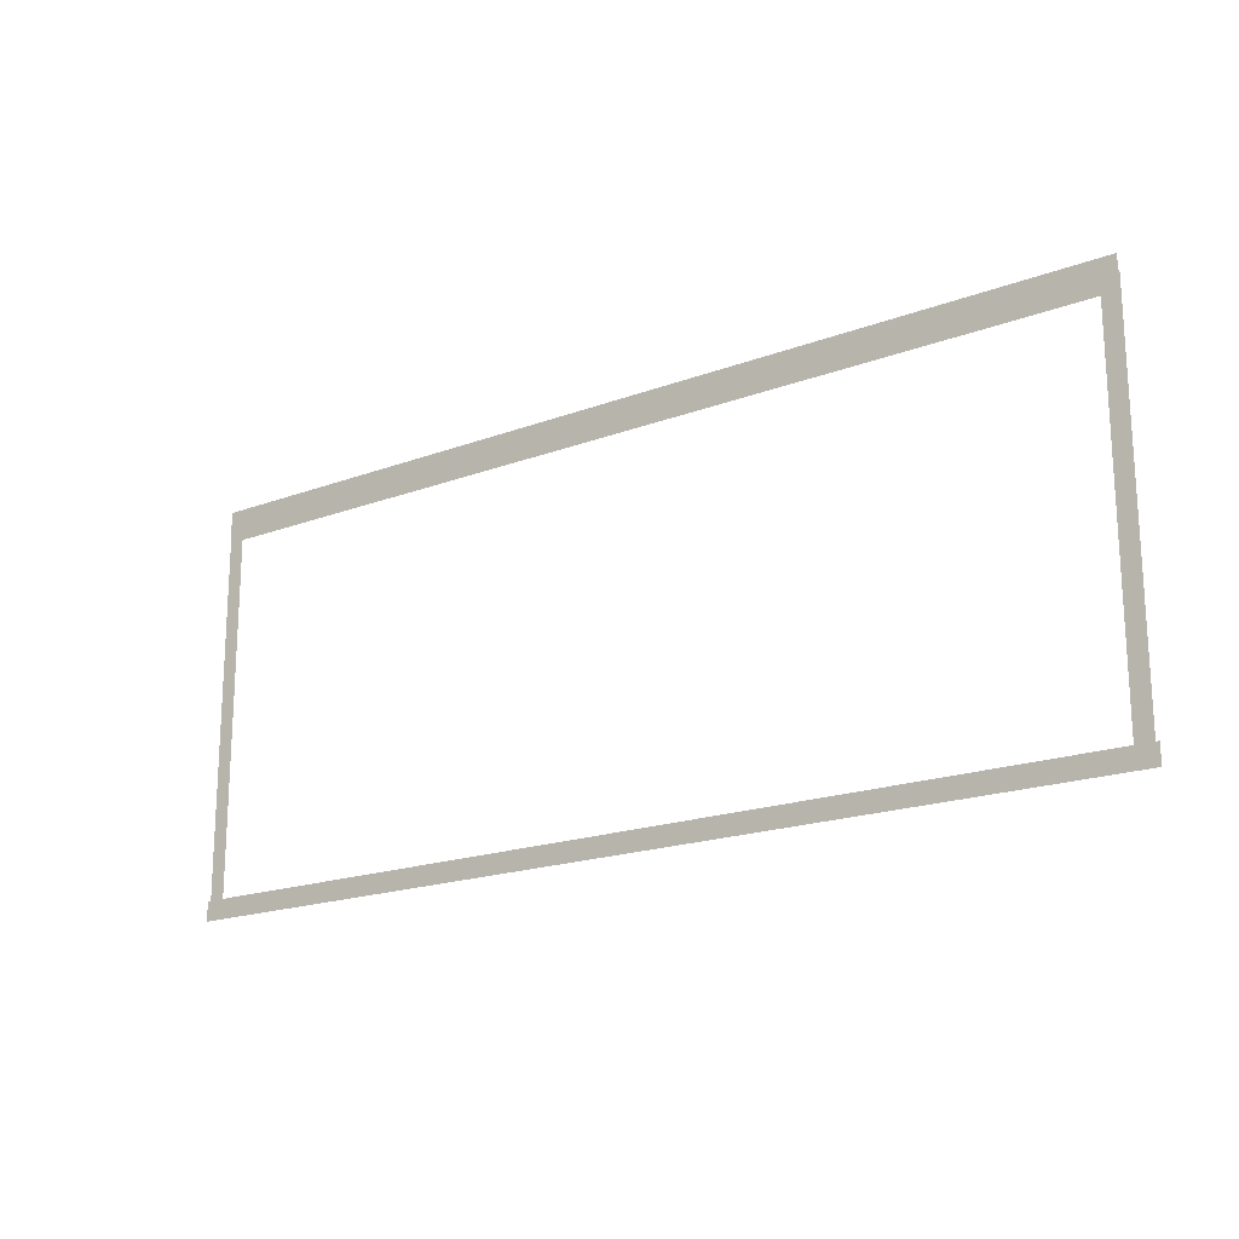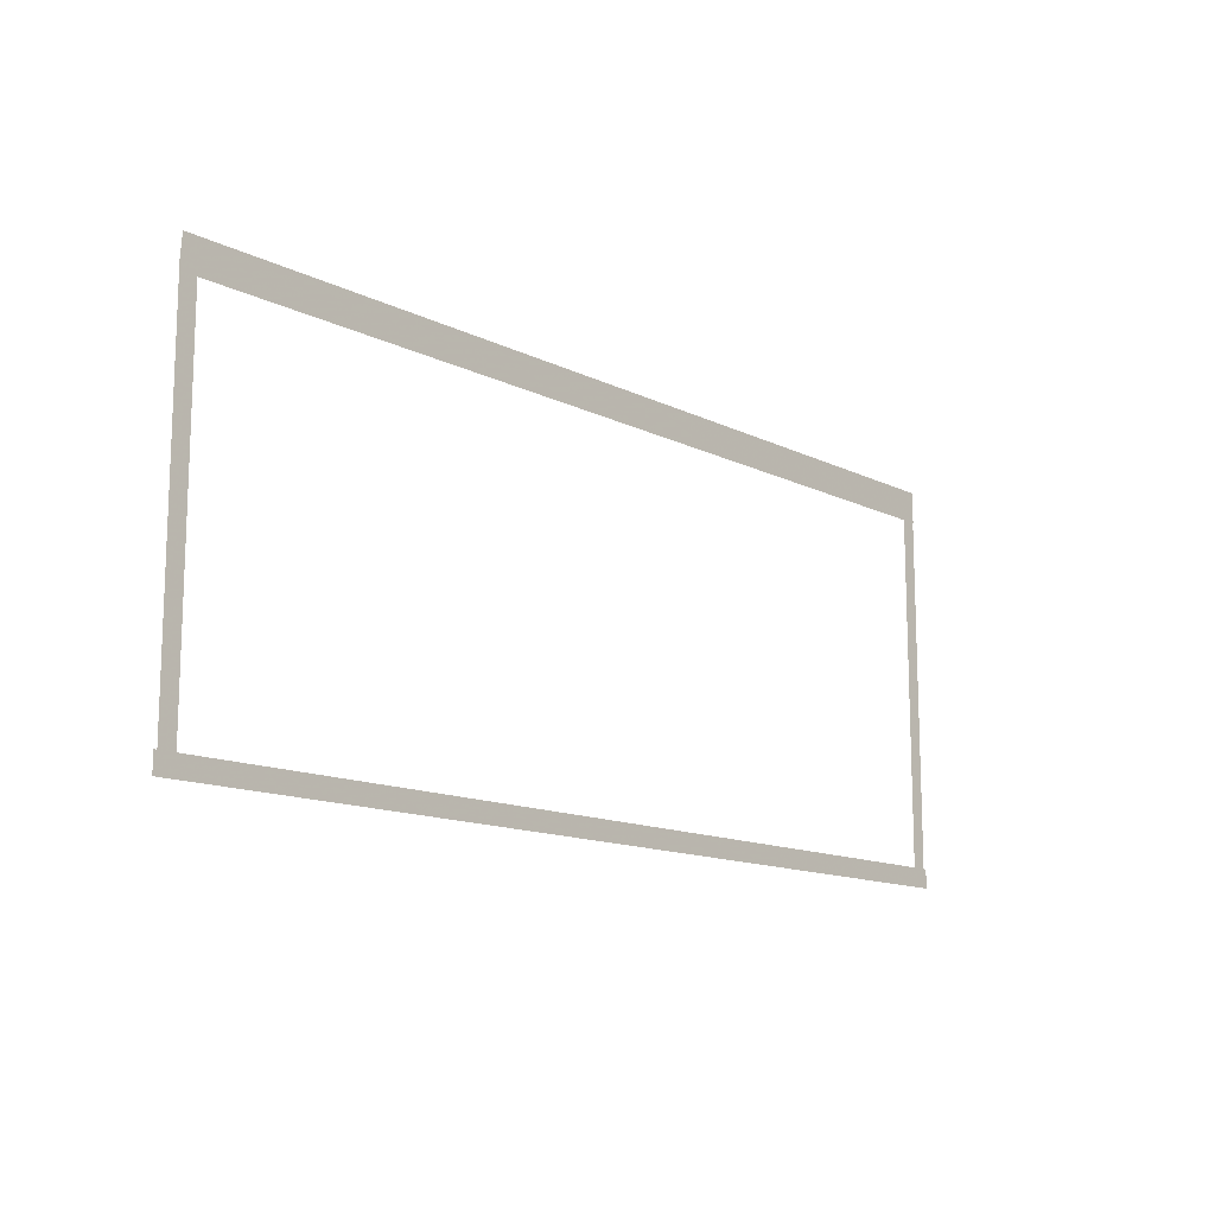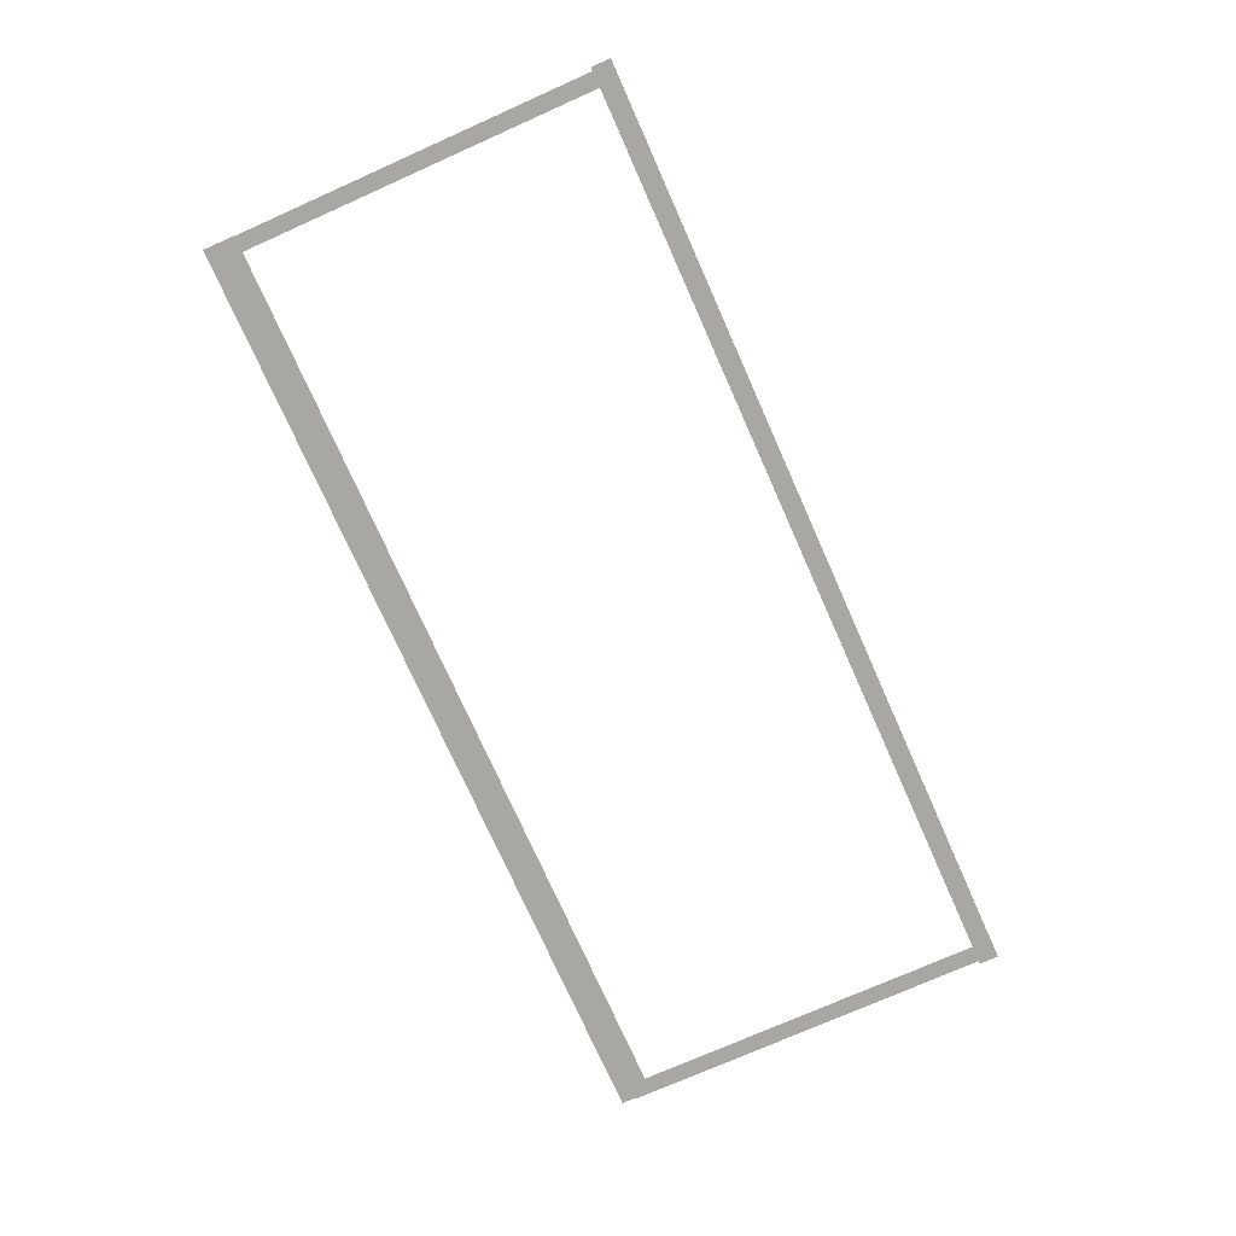
<metadata>
{"format":"obj","ext":"obj","renderer":"f3d","projection":"perspective","resolution":1024,"background":"white","views":[{"elev":-18.7,"azim":35.7,"up":"+Y"},{"elev":-13.3,"azim":132.0,"up":"+Y"},{"elev":-74.8,"azim":-66.0,"up":"+Z"}]}
</metadata>
<code>
v -57.16 -12.52 0.002
v -57.16 -16.39 0.002
v -56.68 -16.39 0.002
v -56.68 -12.52 0.002
v -56.21 -16.39 0.002
v -56.21 -12.52 0.002
v -57.16 -8.653 0.002
v -57.16 -12.52 0.002
v -56.68 -12.52 0.002
v -56.68 -8.653 0.002
v -56.21 -12.52 0.002
v -56.21 -8.653 0.002
v -57.16 -4.786 0.002
v -57.16 -8.653 0.002
v -56.68 -8.653 0.002
v -56.68 -4.786 0.002
v -56.21 -8.653 0.002
v -56.21 -4.786 0.002
v -57.16 -0.9183 0.002
v -57.16 -4.786 0.002
v -56.68 -4.786 0.002
v -56.68 -0.9183 0.002
v -56.21 -4.786 0.002
v -56.21 -0.9183 0.002
v -57.16 2.949 0.002
v -57.16 -0.9183 0.002
v -56.68 -0.9183 0.002
v -56.68 2.949 0.002
v -56.21 -0.9183 0.002
v -56.21 2.949 0.002
v -57.16 6.817 0.002
v -57.16 2.949 0.002
v -56.68 2.949 0.002
v -56.68 6.817 0.002
v -56.21 2.949 0.002
v -56.21 6.817 0.002
v -57.16 6.817 0.002
v -56.68 6.817 0.002
v -56.21 6.817 0.002
v -0.2955 3.502 0.002
v -0.2975 6.817 0.002
v -0.8053 6.817 0.002
v -0.8033 3.502 0.002
v -1.313 6.816 0.002
v -1.311 3.501 0.002
v -0.2934 0.187 0.002
v -0.2955 3.502 0.002
v -0.8033 3.502 0.002
v -0.8012 0.1867 0.002
v -1.311 3.501 0.002
v -1.309 0.1864 0.002
v -0.2914 -3.128 0.002
v -0.2934 0.187 0.002
v -0.8012 0.1867 0.002
v -0.7992 -3.128 0.002
v -1.309 0.1864 0.002
v -1.307 -3.129 0.002
v -0.2893 -6.443 0.002
v -0.2914 -3.128 0.002
v -0.7992 -3.128 0.002
v -0.7971 -6.443 0.002
v -1.307 -3.129 0.002
v -1.305 -6.444 0.002
v -0.2873 -9.758 0.002
v -0.2893 -6.443 0.002
v -0.7971 -6.443 0.002
v -0.7951 -9.758 0.002
v -1.305 -6.444 0.002
v -1.303 -9.759 0.002
v -0.2852 -13.07 0.002
v -0.2873 -9.758 0.002
v -0.7951 -9.758 0.002
v -0.793 -13.07 0.002
v -1.303 -9.759 0.002
v -1.301 -13.07 0.002
v -0.2832 -16.39 0.002
v -0.2852 -13.07 0.002
v -0.793 -13.07 0.002
v -0.791 -16.39 0.002
v -1.301 -13.07 0.002
v -1.299 -16.39 0.002
v -0.2832 -16.39 0.002
v -0.791 -16.39 0.002
v -1.299 -16.39 0.002
v -2.825 -16.97 0.001
v -1.497 -16.97 0.001
v -1.497 -16.39 0.001
v -2.825 -16.39 0.001
v -1.497 -15.81 0.001
v -2.825 -15.81 0.001
v -4.153 -16.97 0.001
v -2.825 -16.97 0.001
v -2.825 -16.39 0.001
v -4.153 -16.39 0.001
v -2.825 -15.81 0.001
v -4.153 -15.81 0.001
v -5.481 -16.97 0.001
v -4.153 -16.97 0.001
v -4.153 -16.39 0.001
v -5.481 -16.39 0.001
v -4.153 -15.81 0.001
v -5.481 -15.81 0.001
v -6.808 -16.97 0.001
v -5.481 -16.97 0.001
v -5.481 -16.39 0.001
v -6.808 -16.39 0.001
v -5.481 -15.81 0.001
v -6.808 -15.81 0.001
v -8.136 -16.97 0.001
v -6.808 -16.97 0.001
v -6.808 -16.39 0.001
v -8.136 -16.39 0.001
v -6.808 -15.81 0.001
v -8.136 -15.81 0.001
v -9.464 -16.97 0.001
v -8.136 -16.97 0.001
v -8.136 -16.39 0.001
v -9.464 -16.39 0.001
v -8.136 -15.81 0.001
v -9.464 -15.81 0.001
v -10.79 -16.97 0.001
v -9.464 -16.97 0.001
v -9.464 -16.39 0.001
v -10.79 -16.39 0.001
v -9.464 -15.81 0.001
v -10.79 -15.81 0.001
v -12.12 -16.97 0.001
v -10.79 -16.97 0.001
v -10.79 -16.39 0.001
v -12.12 -16.39 0.001
v -10.79 -15.81 0.001
v -12.12 -15.81 0.001
v -13.45 -16.97 0.001
v -12.12 -16.97 0.001
v -12.12 -16.39 0.001
v -13.45 -16.39 0.001
v -12.12 -15.81 0.001
v -13.45 -15.81 0.001
v -14.78 -16.97 0.001
v -13.45 -16.97 0.001
v -13.45 -16.39 0.001
v -14.78 -16.39 0.001
v -13.45 -15.81 0.001
v -14.78 -15.81 0.001
v -16.1 -16.97 0.001
v -14.78 -16.97 0.001
v -14.78 -16.39 0.001
v -16.1 -16.39 0.001
v -14.78 -15.81 0.001
v -16.1 -15.81 0.001
v -17.43 -16.97 0.001
v -16.1 -16.97 0.001
v -16.1 -16.39 0.001
v -17.43 -16.39 0.001
v -16.1 -15.81 0.001
v -17.43 -15.81 0.001
v -18.76 -16.97 0.001
v -17.43 -16.97 0.001
v -17.43 -16.39 0.001
v -18.76 -16.39 0.001
v -17.43 -15.81 0.001
v -18.76 -15.81 0.001
v -20.09 -16.97 0.001
v -18.76 -16.97 0.001
v -18.76 -16.39 0.001
v -20.09 -16.39 0.001
v -18.76 -15.81 0.001
v -20.09 -15.81 0.001
v -21.41 -16.97 0.001
v -20.09 -16.97 0.001
v -20.09 -16.39 0.001
v -21.41 -16.39 0.001
v -20.09 -15.81 0.001
v -21.41 -15.81 0.001
v -22.74 -16.97 0.001
v -21.41 -16.97 0.001
v -21.41 -16.39 0.001
v -22.74 -16.39 0.001
v -21.41 -15.81 0.001
v -22.74 -15.81 0.001
v -24.07 -16.97 0.001
v -22.74 -16.97 0.001
v -22.74 -16.39 0.001
v -24.07 -16.39 0.001
v -22.74 -15.81 0.001
v -24.07 -15.81 0.001
v -25.4 -16.97 0.001
v -24.07 -16.97 0.001
v -24.07 -16.39 0.001
v -25.4 -16.39 0.001
v -24.07 -15.81 0.001
v -25.4 -15.81 0.001
v -26.73 -16.97 0.001
v -25.4 -16.97 0.001
v -25.4 -16.39 0.001
v -26.73 -16.39 0.001
v -25.4 -15.81 0.001
v -26.73 -15.81 0.001
v -28.05 -16.97 0.001
v -26.73 -16.97 0.001
v -26.73 -16.39 0.001
v -28.05 -16.39 0.001
v -26.73 -15.81 0.001
v -28.05 -15.81 0.001
v -29.38 -16.97 0.001
v -28.05 -16.97 0.001
v -28.05 -16.39 0.001
v -29.38 -16.39 0.001
v -28.05 -15.81 0.001
v -29.38 -15.81 0.001
v -30.71 -16.97 0.001
v -29.38 -16.97 0.001
v -29.38 -16.39 0.001
v -30.71 -16.39 0.001
v -29.38 -15.81 0.001
v -30.71 -15.81 0.001
v -32.04 -16.97 0.001
v -30.71 -16.97 0.001
v -30.71 -16.39 0.001
v -32.04 -16.39 0.001
v -30.71 -15.81 0.001
v -32.04 -15.81 0.001
v -33.36 -16.97 0.001
v -32.04 -16.97 0.001
v -32.04 -16.39 0.001
v -33.36 -16.39 0.001
v -32.04 -15.81 0.001
v -33.36 -15.81 0.001
v -34.69 -16.97 0.001
v -33.36 -16.97 0.001
v -33.36 -16.39 0.001
v -34.69 -16.39 0.001
v -33.36 -15.81 0.001
v -34.69 -15.81 0.001
v -36.02 -16.97 0.001
v -34.69 -16.97 0.001
v -34.69 -16.39 0.001
v -36.02 -16.39 0.001
v -34.69 -15.81 0.001
v -36.02 -15.81 0.001
v -37.35 -16.97 0.001
v -36.02 -16.97 0.001
v -36.02 -16.39 0.001
v -37.35 -16.39 0.001
v -36.02 -15.81 0.001
v -37.35 -15.81 0.001
v -38.68 -16.97 0.001
v -37.35 -16.97 0.001
v -37.35 -16.39 0.001
v -38.68 -16.39 0.001
v -37.35 -15.81 0.001
v -38.68 -15.81 0.001
v -40 -16.97 0.001
v -38.68 -16.97 0.001
v -38.68 -16.39 0.001
v -40 -16.39 0.001
v -38.68 -15.81 0.001
v -40 -15.81 0.001
v -41.33 -16.97 0.001
v -40 -16.97 0.001
v -40 -16.39 0.001
v -41.33 -16.39 0.001
v -40 -15.81 0.001
v -41.33 -15.81 0.001
v -42.66 -16.97 0.001
v -41.33 -16.97 0.001
v -41.33 -16.39 0.001
v -42.66 -16.39 0.001
v -41.33 -15.81 0.001
v -42.66 -15.81 0.001
v -43.99 -16.97 0.001
v -42.66 -16.97 0.001
v -42.66 -16.39 0.001
v -43.99 -16.39 0.001
v -42.66 -15.81 0.001
v -43.99 -15.81 0.001
v -45.31 -16.97 0.001
v -43.99 -16.97 0.001
v -43.99 -16.39 0.001
v -45.31 -16.39 0.001
v -43.99 -15.81 0.001
v -45.31 -15.81 0.001
v -46.64 -16.97 0.001
v -45.31 -16.97 0.001
v -45.31 -16.39 0.001
v -46.64 -16.39 0.001
v -45.31 -15.81 0.001
v -46.64 -15.81 0.001
v -47.97 -16.97 0.001
v -46.64 -16.97 0.001
v -46.64 -16.39 0.001
v -47.97 -16.39 0.001
v -46.64 -15.81 0.001
v -47.97 -15.81 0.001
v -49.3 -16.97 0.001
v -47.97 -16.97 0.001
v -47.97 -16.39 0.001
v -49.3 -16.39 0.001
v -47.97 -15.81 0.001
v -49.3 -15.81 0.001
v -50.63 -16.97 0.001
v -49.3 -16.97 0.001
v -49.3 -16.39 0.001
v -50.63 -16.39 0.001
v -49.3 -15.81 0.001
v -50.63 -15.81 0.001
v -51.95 -16.97 0.001
v -50.63 -16.97 0.001
v -50.63 -16.39 0.001
v -51.95 -16.39 0.001
v -50.63 -15.81 0.001
v -51.95 -15.81 0.001
v -53.28 -16.97 0.001
v -51.95 -16.97 0.001
v -51.95 -16.39 0.001
v -53.28 -16.39 0.001
v -51.95 -15.81 0.001
v -53.28 -15.81 0.001
v -54.61 -16.97 0.001
v -53.28 -16.97 0.001
v -53.28 -16.39 0.001
v -54.61 -16.39 0.001
v -53.28 -15.81 0.001
v -54.61 -15.81 0.001
v -55.94 -16.97 0.001
v -54.61 -16.97 0.001
v -54.61 -16.39 0.001
v -55.94 -16.39 0.001
v -54.61 -15.81 0.001
v -55.94 -15.81 0.001
v -1.497 -16.97 0.001
v -0.09099 -16.97 0.001
v -0.09099 -16.39 0.001
v -1.497 -16.39 0.001
v -0.09099 -15.81 0.001
v -1.497 -15.81 0.001
v -56.68 -16.97 0.001
v -55.94 -16.97 0.001
v -55.94 -16.39 0.001
v -56.68 -16.39 0.001
v -55.94 -15.81 0.001
v -56.68 -15.81 0.001
v -57.38 -16.97 0.001
v -57.38 -16.39 0.001
v -57.38 -15.81 0.001
v -53.13 7.689 0
v -56.17 7.689 0
v -56.17 6.72 0
v -53.13 6.72 0
v -56.17 5.751 0
v -53.13 5.751 0
v -50.08 7.689 0
v -53.13 7.689 0
v -53.13 6.72 0
v -50.08 6.72 0
v -53.13 5.751 0
v -50.08 5.751 0
v -47.04 7.689 0
v -50.08 7.689 0
v -50.08 6.72 0
v -47.04 6.72 0
v -50.08 5.751 0
v -47.04 5.751 0
v -43.99 7.689 0
v -47.04 7.689 0
v -47.04 6.72 0
v -43.99 6.72 0
v -47.04 5.751 0
v -43.99 5.751 0
v -40.95 7.689 0
v -43.99 7.689 0
v -43.99 6.72 0
v -40.95 6.72 0
v -43.99 5.751 0
v -40.95 5.751 0
v -37.9 7.689 0
v -40.95 7.689 0
v -40.95 6.72 0
v -37.9 6.72 0
v -40.95 5.751 0
v -37.9 5.751 0
v -34.86 7.689 0
v -37.9 7.689 0
v -37.9 6.72 0
v -34.86 6.72 0
v -37.9 5.751 0
v -34.86 5.751 0
v -31.81 7.689 0
v -34.86 7.689 0
v -34.86 6.72 0
v -31.81 6.72 0
v -34.86 5.751 0
v -31.81 5.751 0
v -28.77 7.689 0
v -31.81 7.689 0
v -31.81 6.72 0
v -28.77 6.72 0
v -31.81 5.751 0
v -28.77 5.751 0
v -25.72 7.689 0
v -28.77 7.689 0
v -28.77 6.72 0
v -25.72 6.72 0
v -28.77 5.751 0
v -25.72 5.751 0
v -22.67 7.689 0
v -25.72 7.689 0
v -25.72 6.72 0
v -22.67 6.72 0
v -25.72 5.751 0
v -22.67 5.751 0
v -19.63 7.689 0
v -22.67 7.689 0
v -22.67 6.72 0
v -19.63 6.72 0
v -22.67 5.751 0
v -19.63 5.751 0
v -16.58 7.689 0
v -19.63 7.689 0
v -19.63 6.72 0
v -16.58 6.72 0
v -19.63 5.751 0
v -16.58 5.751 0
v -13.54 7.689 0
v -16.58 7.689 0
v -16.58 6.72 0
v -13.54 6.72 0
v -16.58 5.751 0
v -13.54 5.751 0
v -10.49 7.689 0
v -13.54 7.689 0
v -13.54 6.72 0
v -10.49 6.72 0
v -13.54 5.751 0
v -10.49 5.751 0
v -7.448 7.689 0
v -10.49 7.689 0
v -10.49 6.72 0
v -7.448 6.72 0
v -10.49 5.751 0
v -7.448 5.751 0
v -4.402 7.689 0
v -7.448 7.689 0
v -7.448 6.72 0
v -4.402 6.72 0
v -7.448 5.751 0
v -4.402 5.751 0
v -1.357 7.689 0
v -4.402 7.689 0
v -4.402 6.72 0
v -1.357 6.72 0
v -4.402 5.751 0
v -1.357 5.751 0
v -56.17 7.689 0
v -57.19 7.689 0
v -57.19 6.72 0
v -56.17 6.72 0
v -57.19 5.751 0
v -56.17 5.751 0
v -0.8053 7.689 0
v -1.357 7.689 0
v -1.357 6.72 0
v -0.8053 6.72 0
v -1.357 5.751 0
v -0.8053 5.751 0
v -0.3722 7.689 0
v -0.3722 6.72 0
v -0.3722 5.751 0
g Terrain_1606_3
f 1 3 2
f 4 3 1
f 4 5 3
f 6 5 4
f 7 9 8
f 10 9 7
f 10 11 9
f 12 11 10
f 13 15 14
f 16 15 13
f 16 17 15
f 18 17 16
f 19 21 20
f 22 21 19
f 22 23 21
f 24 23 22
f 25 27 26
f 28 27 25
f 28 29 27
f 30 29 28
f 31 33 32
f 34 33 31
f 34 35 33
f 36 35 34
f 37 34 31
f 38 34 37
f 38 36 34
f 39 36 38
f 40 42 41
f 43 42 40
f 43 44 42
f 45 44 43
f 46 48 47
f 49 48 46
f 49 50 48
f 51 50 49
f 52 54 53
f 55 54 52
f 55 56 54
f 57 56 55
f 58 60 59
f 61 60 58
f 61 62 60
f 63 62 61
f 64 66 65
f 67 66 64
f 67 68 66
f 69 68 67
f 70 72 71
f 73 72 70
f 73 74 72
f 75 74 73
f 76 78 77
f 79 78 76
f 79 80 78
f 81 80 79
f 82 79 76
f 83 79 82
f 83 81 79
f 84 81 83
f 85 87 86
f 88 87 85
f 88 89 87
f 90 89 88
f 91 93 92
f 94 93 91
f 94 95 93
f 96 95 94
f 97 99 98
f 100 99 97
f 100 101 99
f 102 101 100
f 103 105 104
f 106 105 103
f 106 107 105
f 108 107 106
f 109 111 110
f 112 111 109
f 112 113 111
f 114 113 112
f 115 117 116
f 118 117 115
f 118 119 117
f 120 119 118
f 121 123 122
f 124 123 121
f 124 125 123
f 126 125 124
f 127 129 128
f 130 129 127
f 130 131 129
f 132 131 130
f 133 135 134
f 136 135 133
f 136 137 135
f 138 137 136
f 139 141 140
f 142 141 139
f 142 143 141
f 144 143 142
f 145 147 146
f 148 147 145
f 148 149 147
f 150 149 148
f 151 153 152
f 154 153 151
f 154 155 153
f 156 155 154
f 157 159 158
f 160 159 157
f 160 161 159
f 162 161 160
f 163 165 164
f 166 165 163
f 166 167 165
f 168 167 166
f 169 171 170
f 172 171 169
f 172 173 171
f 174 173 172
f 175 177 176
f 178 177 175
f 178 179 177
f 180 179 178
f 181 183 182
f 184 183 181
f 184 185 183
f 186 185 184
f 187 189 188
f 190 189 187
f 190 191 189
f 192 191 190
f 193 195 194
f 196 195 193
f 196 197 195
f 198 197 196
f 199 201 200
f 202 201 199
f 202 203 201
f 204 203 202
f 205 207 206
f 208 207 205
f 208 209 207
f 210 209 208
f 211 213 212
f 214 213 211
f 214 215 213
f 216 215 214
f 217 219 218
f 220 219 217
f 220 221 219
f 222 221 220
f 223 225 224
f 226 225 223
f 226 227 225
f 228 227 226
f 229 231 230
f 232 231 229
f 232 233 231
f 234 233 232
f 235 237 236
f 238 237 235
f 238 239 237
f 240 239 238
f 241 243 242
f 244 243 241
f 244 245 243
f 246 245 244
f 247 249 248
f 250 249 247
f 250 251 249
f 252 251 250
f 253 255 254
f 256 255 253
f 256 257 255
f 258 257 256
f 259 261 260
f 262 261 259
f 262 263 261
f 264 263 262
f 265 267 266
f 268 267 265
f 268 269 267
f 270 269 268
f 271 273 272
f 274 273 271
f 274 275 273
f 276 275 274
f 277 279 278
f 280 279 277
f 280 281 279
f 282 281 280
f 283 285 284
f 286 285 283
f 286 287 285
f 288 287 286
f 289 291 290
f 292 291 289
f 292 293 291
f 294 293 292
f 295 297 296
f 298 297 295
f 298 299 297
f 300 299 298
f 301 303 302
f 304 303 301
f 304 305 303
f 306 305 304
f 307 309 308
f 310 309 307
f 310 311 309
f 312 311 310
f 313 315 314
f 316 315 313
f 316 317 315
f 318 317 316
f 319 321 320
f 322 321 319
f 322 323 321
f 324 323 322
f 325 327 326
f 328 327 325
f 328 329 327
f 330 329 328
f 331 333 332
f 334 333 331
f 334 335 333
f 336 335 334
f 337 339 338
f 340 339 337
f 340 341 339
f 342 341 340
f 343 340 337
f 344 340 343
f 344 342 340
f 345 342 344
f 346 348 347
f 349 348 346
f 349 350 348
f 351 350 349
f 352 354 353
f 355 354 352
f 355 356 354
f 357 356 355
f 358 360 359
f 361 360 358
f 361 362 360
f 363 362 361
f 364 366 365
f 367 366 364
f 367 368 366
f 369 368 367
f 370 372 371
f 373 372 370
f 373 374 372
f 375 374 373
f 376 378 377
f 379 378 376
f 379 380 378
f 381 380 379
f 382 384 383
f 385 384 382
f 385 386 384
f 387 386 385
f 388 390 389
f 391 390 388
f 391 392 390
f 393 392 391
f 394 396 395
f 397 396 394
f 397 398 396
f 399 398 397
f 400 402 401
f 403 402 400
f 403 404 402
f 405 404 403
f 406 408 407
f 409 408 406
f 409 410 408
f 411 410 409
f 412 414 413
f 415 414 412
f 415 416 414
f 417 416 415
f 418 420 419
f 421 420 418
f 421 422 420
f 423 422 421
f 424 426 425
f 427 426 424
f 427 428 426
f 429 428 427
f 430 432 431
f 433 432 430
f 433 434 432
f 435 434 433
f 436 438 437
f 439 438 436
f 439 440 438
f 441 440 439
f 442 444 443
f 445 444 442
f 445 446 444
f 447 446 445
f 448 450 449
f 451 450 448
f 451 452 450
f 453 452 451
f 454 456 455
f 457 456 454
f 457 458 456
f 459 458 457
f 460 462 461
f 463 462 460
f 463 464 462
f 465 464 463
f 466 463 460
f 467 463 466
f 467 465 463
f 468 465 467

</code>
